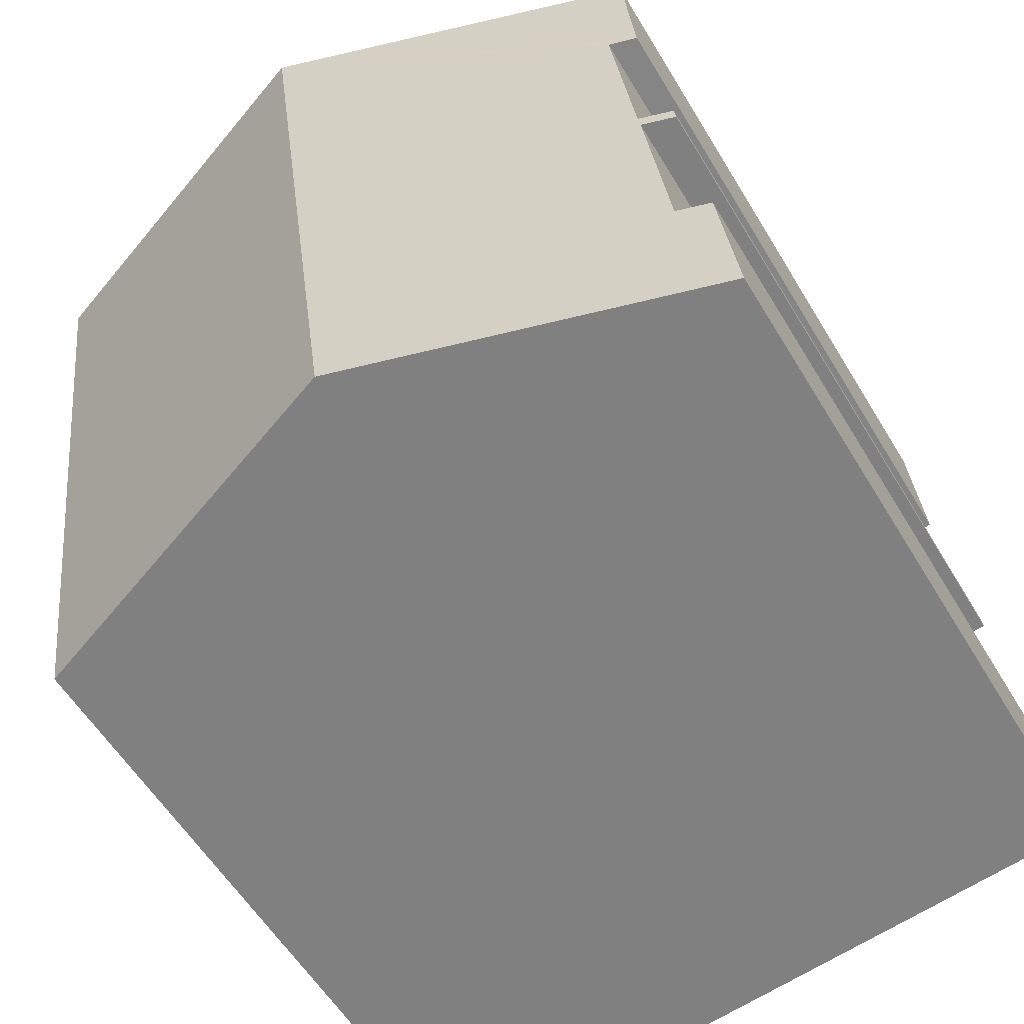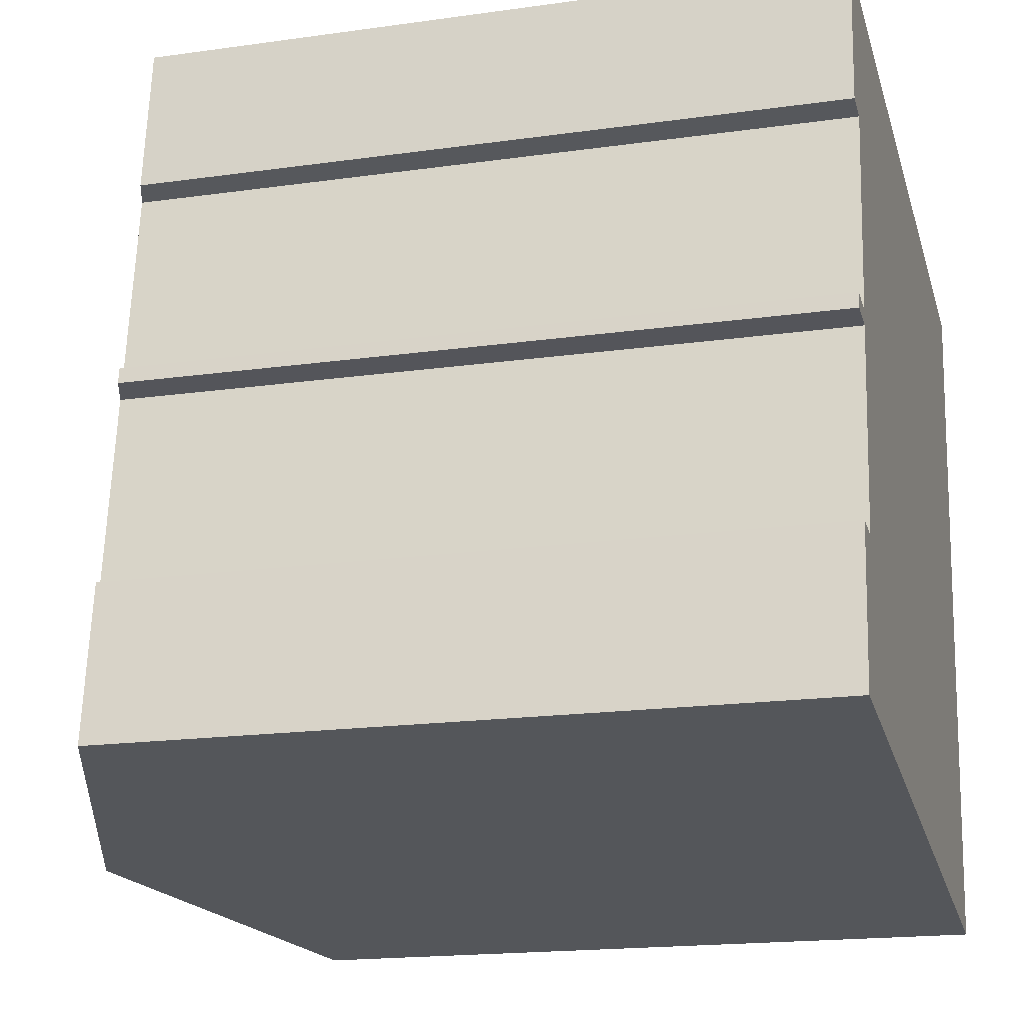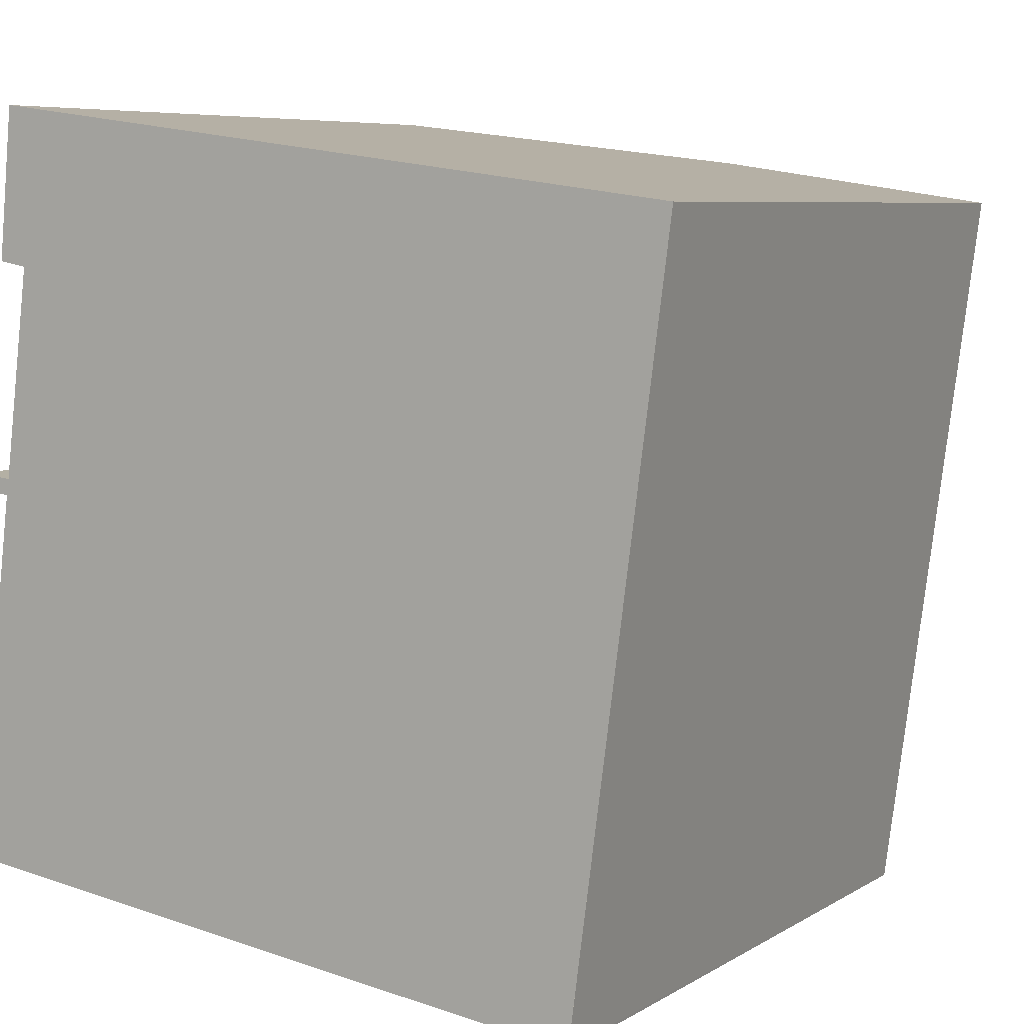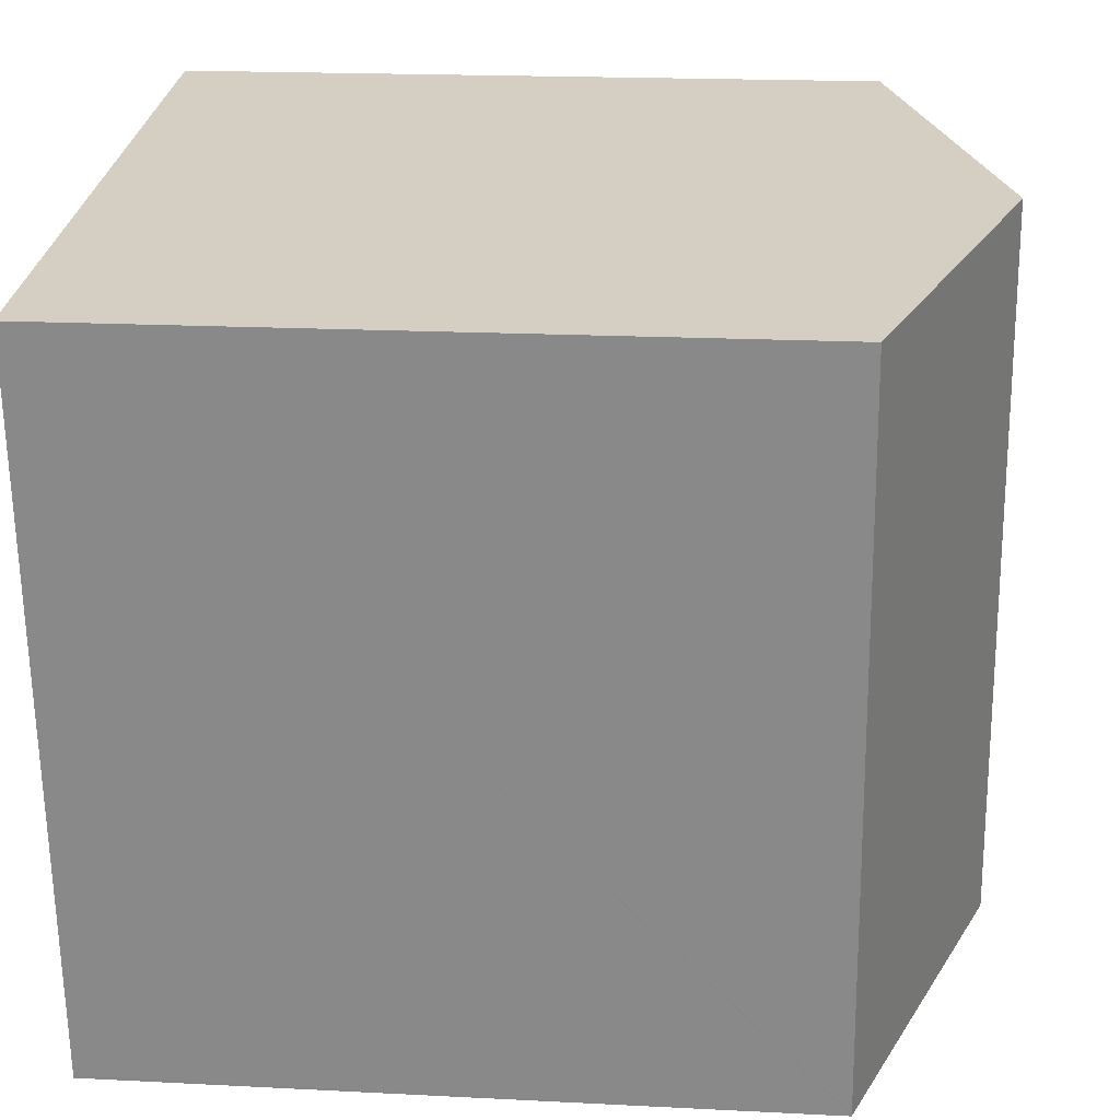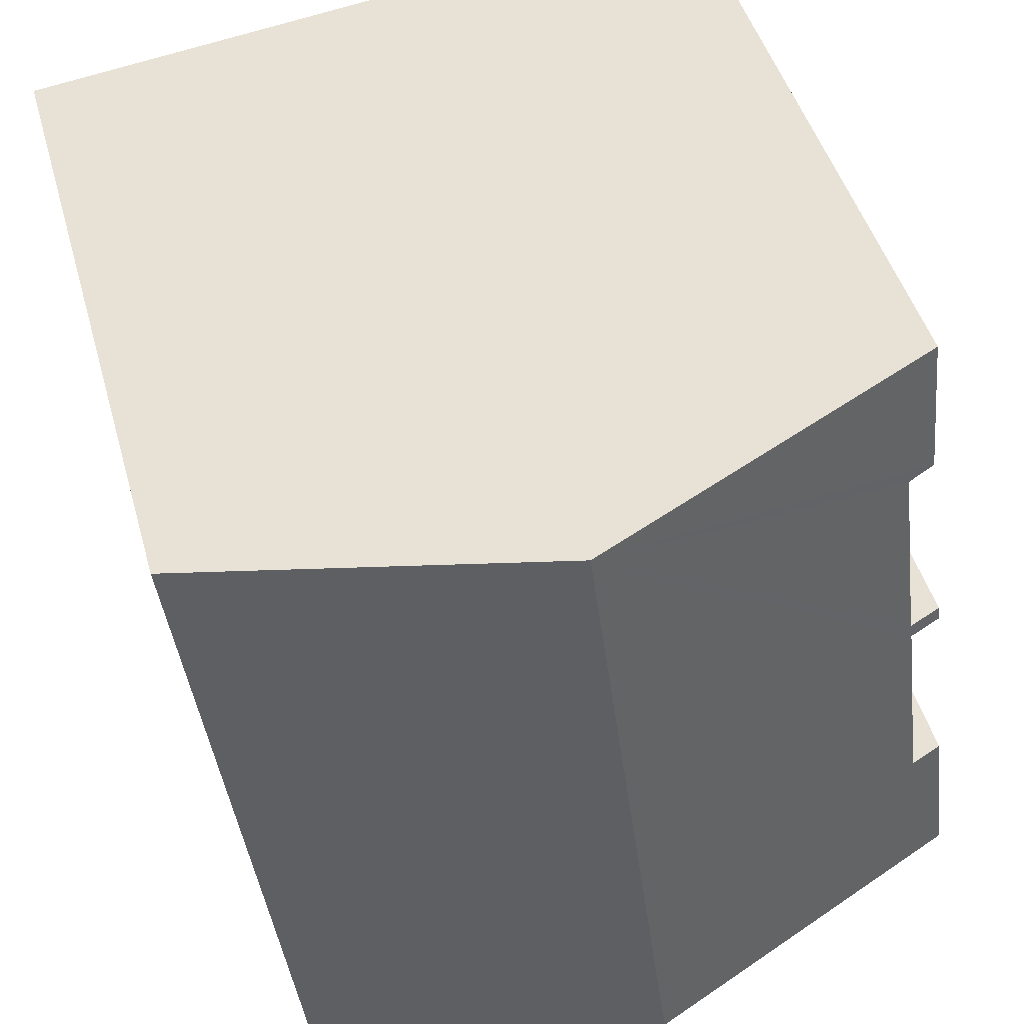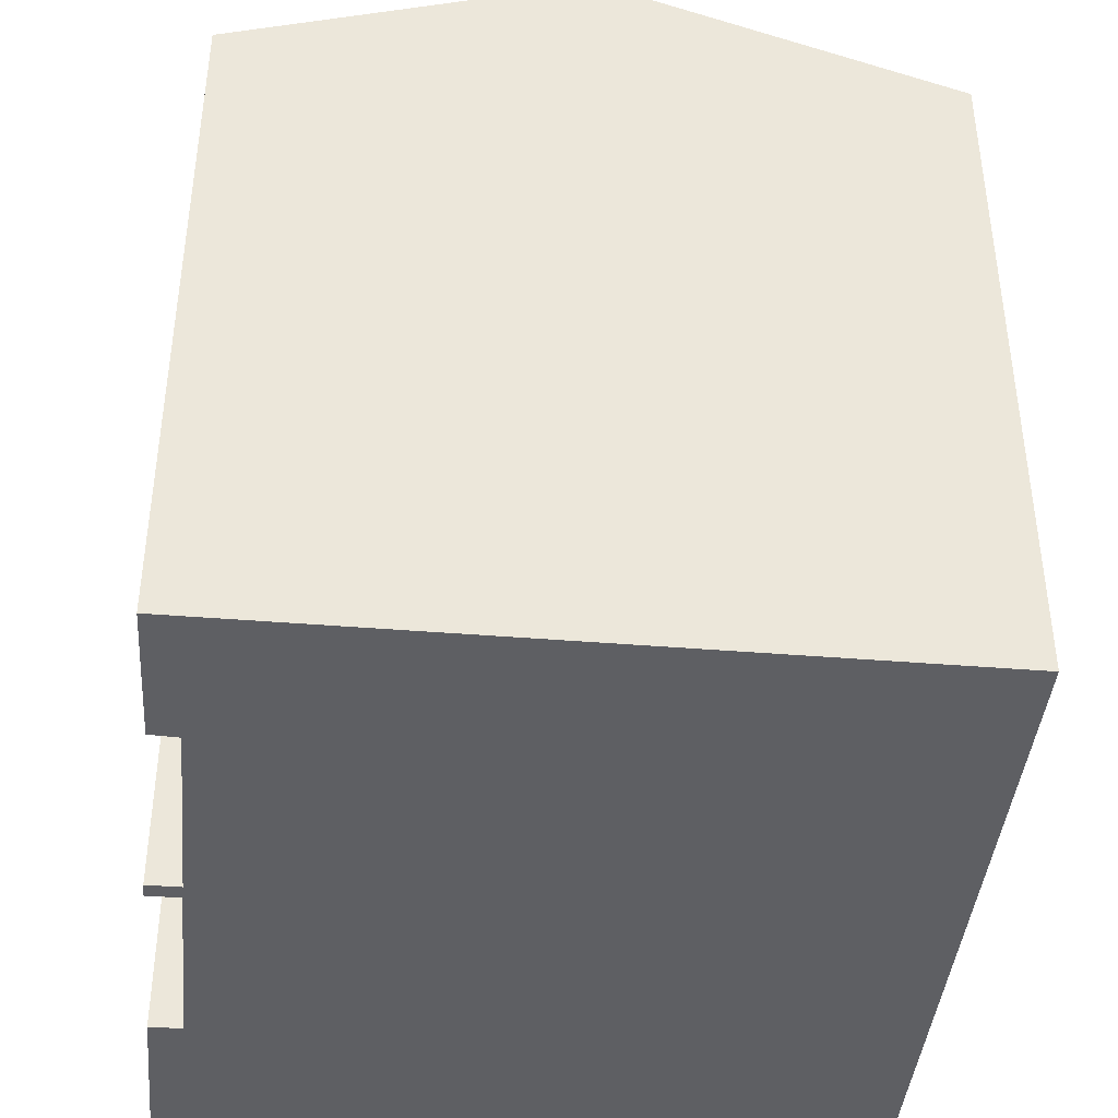
<metadata>
{"format":"obj","ext":"obj","renderer":"f3d","projection":"perspective","resolution":1024,"background":"white","views":[{"elev":-56.0,"azim":-149.6,"up":"+Z"},{"elev":-18.0,"azim":-74.6,"up":"+Z"},{"elev":6.6,"azim":30.6,"up":"+Z"},{"elev":18.4,"azim":95.7,"up":"+Z"},{"elev":45.7,"azim":164.7,"up":"+Z"},{"elev":-41.9,"azim":1.8,"up":"+Y"}]}
</metadata>
<code>
v  14.75 13.86 5.772
v  8.724 16.31 13.44
v  15.64 13.86 12.54
v  6.829 16.31 -0.897
v  14.37 13.86 2.887
v  13.75 13.86 -1.805
v  0.372 13.88 3.095
v  1.018 14.11 3.015
v  0 13.89 8.506e-16
v  0.91 13.87 7.422
v  1.565 14.1 7.341
v  0.872 13.87 7.114
v  1.517 14.1 7.034
v  2.063 14.09 11.35
v  1.514 13.89 11.45
v  1.788 13.86 14.35
v  0.872 -4.356e-16 7.114
v  0.91 -4.545e-16 7.422
v  1.565 -4.495e-16 7.341
v  2.063 -6.95e-16 11.35
v  1.514 -7.011e-16 11.45
v  1.788 -8.784e-16 14.35
v  0 0 0
v  0.372 -1.895e-16 3.095
v  1.018 -1.846e-16 3.015
v  1.517 -4.307e-16 7.034
v  15.64 -7.682e-16 12.54
v  8.724 -8.232e-16 13.44
v  13.75 1.105e-16 -1.805
v  6.829 5.493e-17 -0.897
v  13.76 13.86 -1.742
v  13.76 1.067e-16 -1.742
v  14.75 -3.534e-16 5.772
v  14.37 -1.768e-16 2.887
g defaultobject
f 1 2 3
f 2 1 4
f 4 1 5
f 4 5 6
f 7 8 9
f 10 11 12
f 9 2 4
f 2 9 8
f 2 8 13
f 2 13 11
f 11 13 12
f 2 11 14
f 2 14 15
f 2 15 16
f 17 10 12
f 10 17 18
f 19 14 11
f 14 19 20
f 21 16 15
f 16 21 22
f 23 7 9
f 7 23 24
f 25 13 8
f 13 25 26
f 10 19 11
f 19 10 18
f 22 2 16
f 2 22 3
f 3 22 27
f 27 22 28
f 7 25 8
f 25 7 24
f 20 15 14
f 15 20 21
f 29 4 6
f 4 29 9
f 9 29 23
f 23 29 30
f 26 12 13
f 12 26 17
f 27 1 3
f 1 27 5
f 5 27 31
f 31 27 6
f 6 27 32
f 6 32 29
f 32 27 33
f 32 33 34
f 30 24 23
f 24 30 29
f 24 29 25
f 25 29 34
f 25 34 26
f 26 34 33
f 26 33 19
f 26 19 18
f 19 33 20
f 20 33 27
f 20 27 21
f 21 27 28
f 21 28 22
f 18 17 26

</code>
